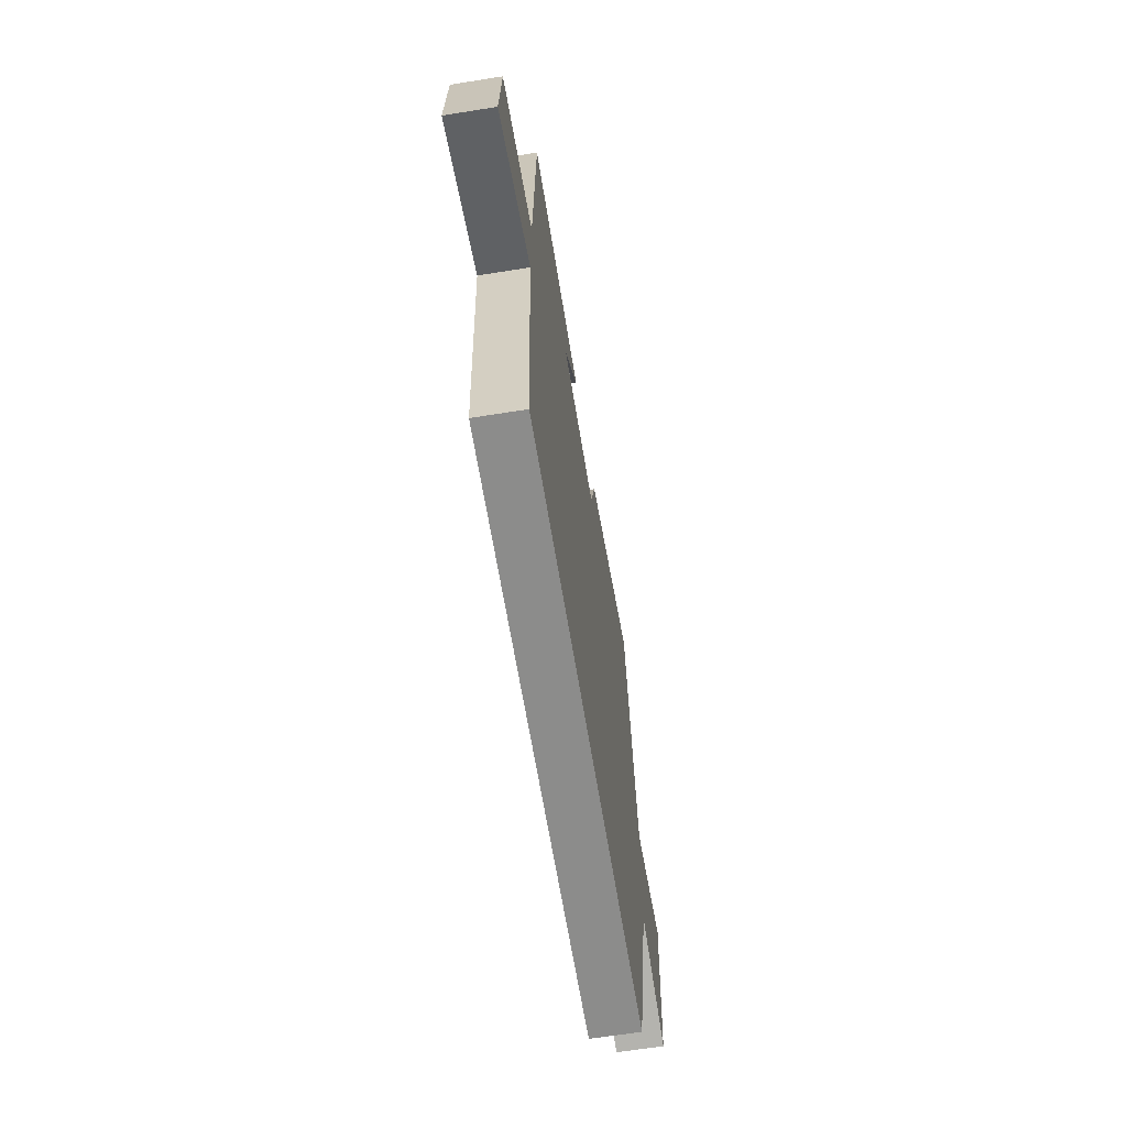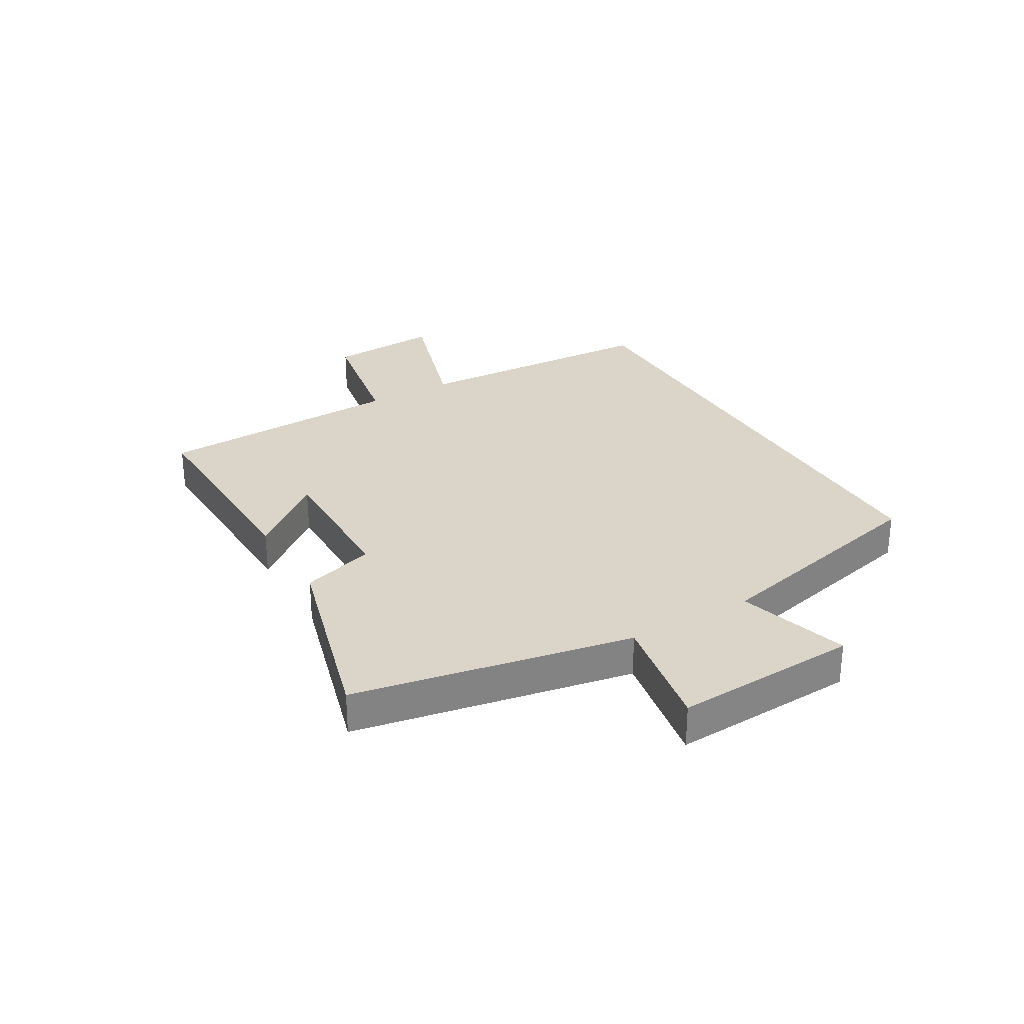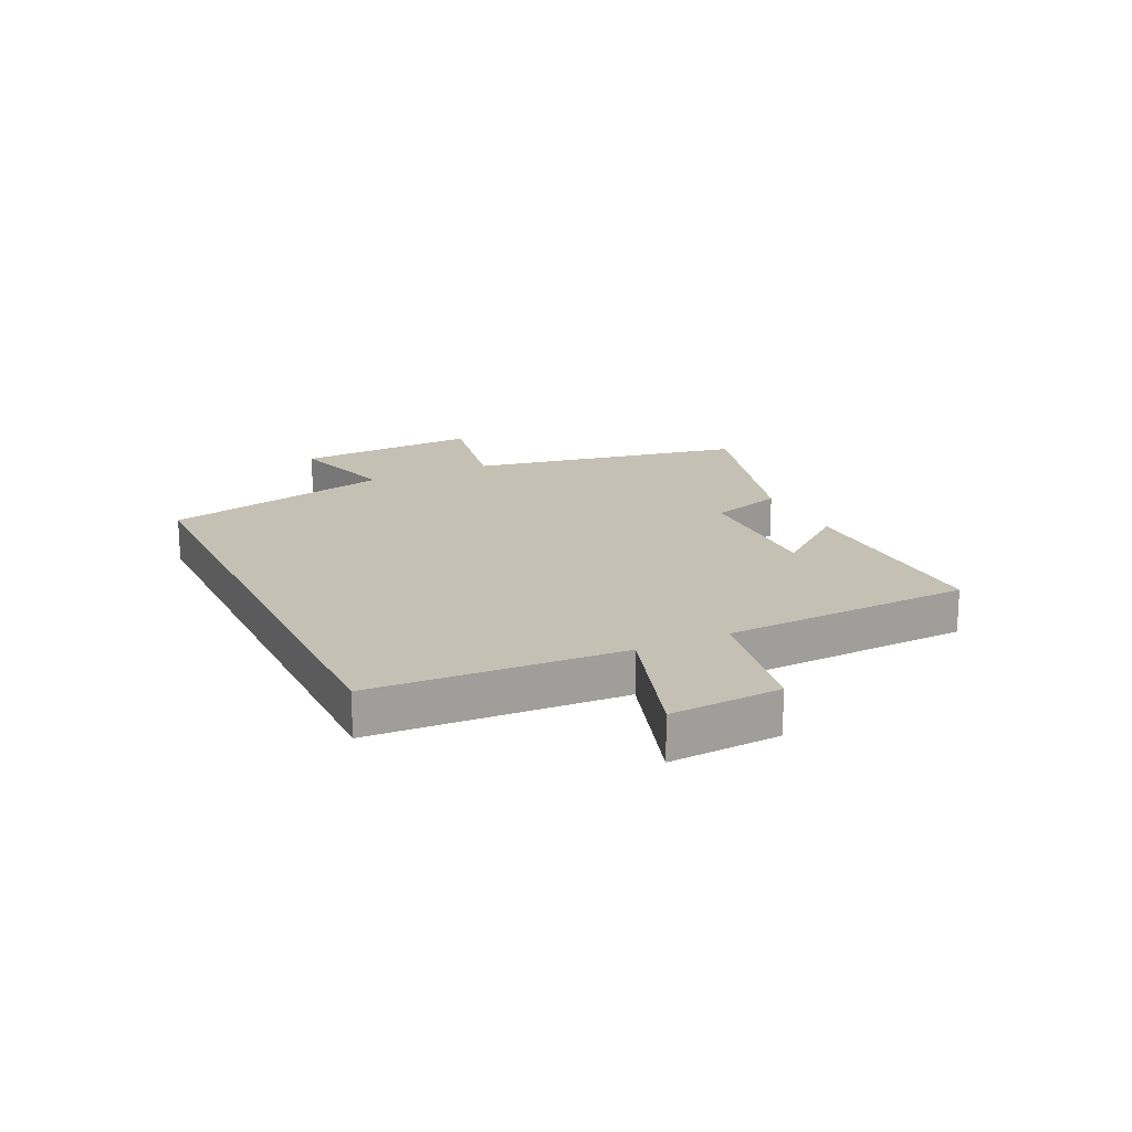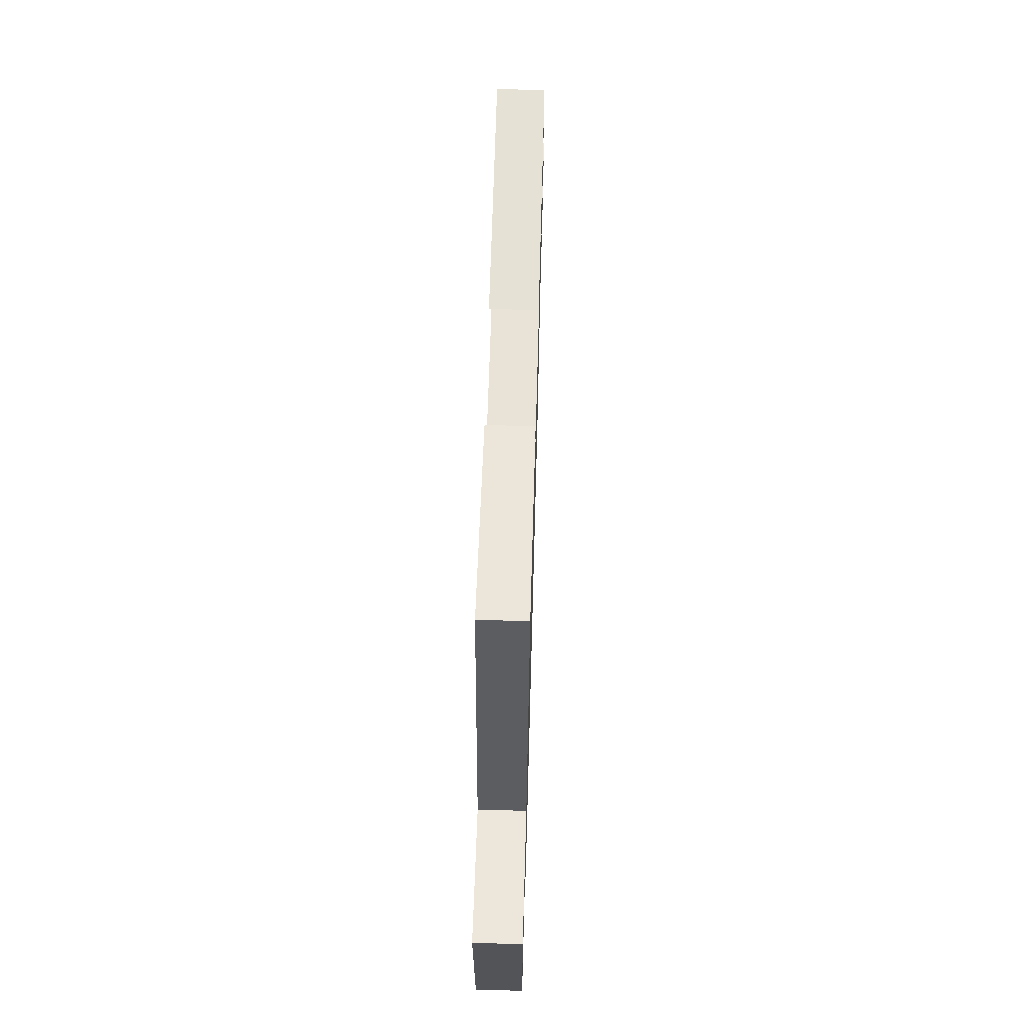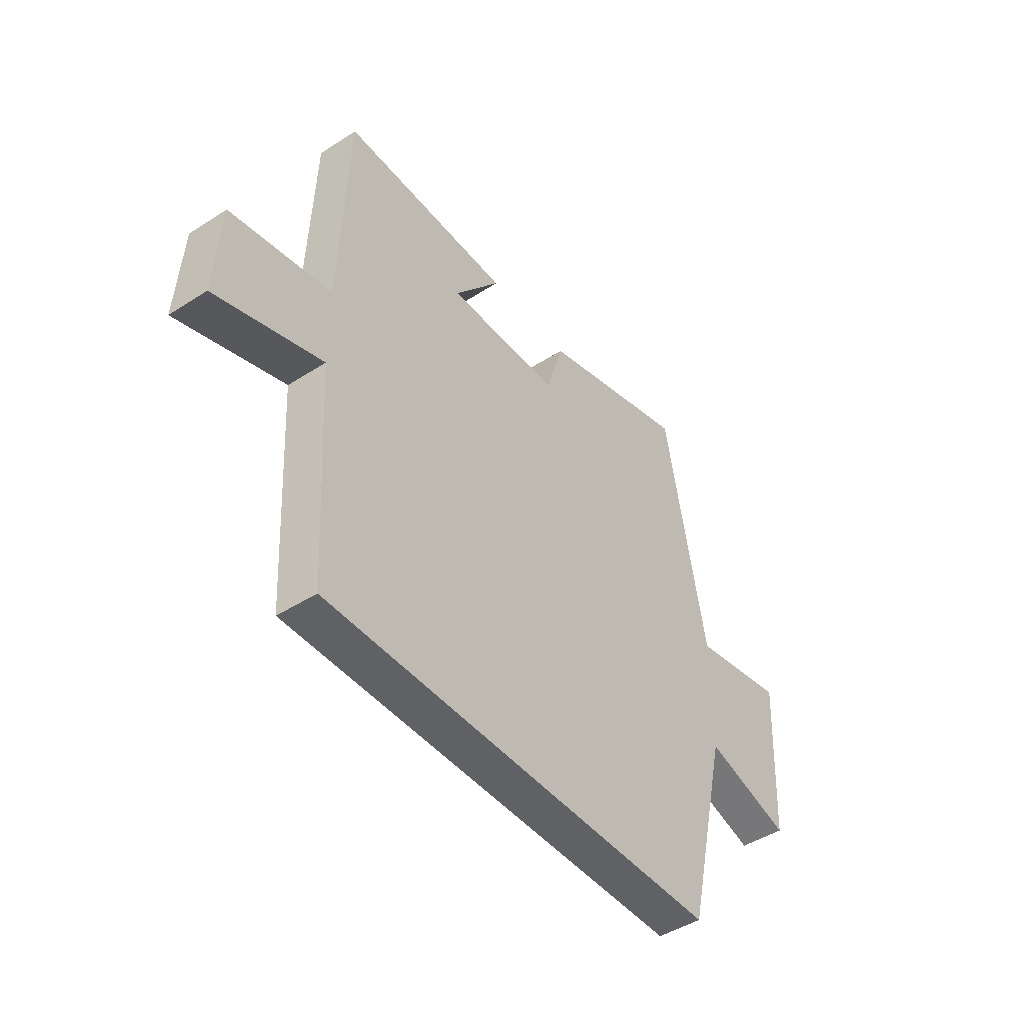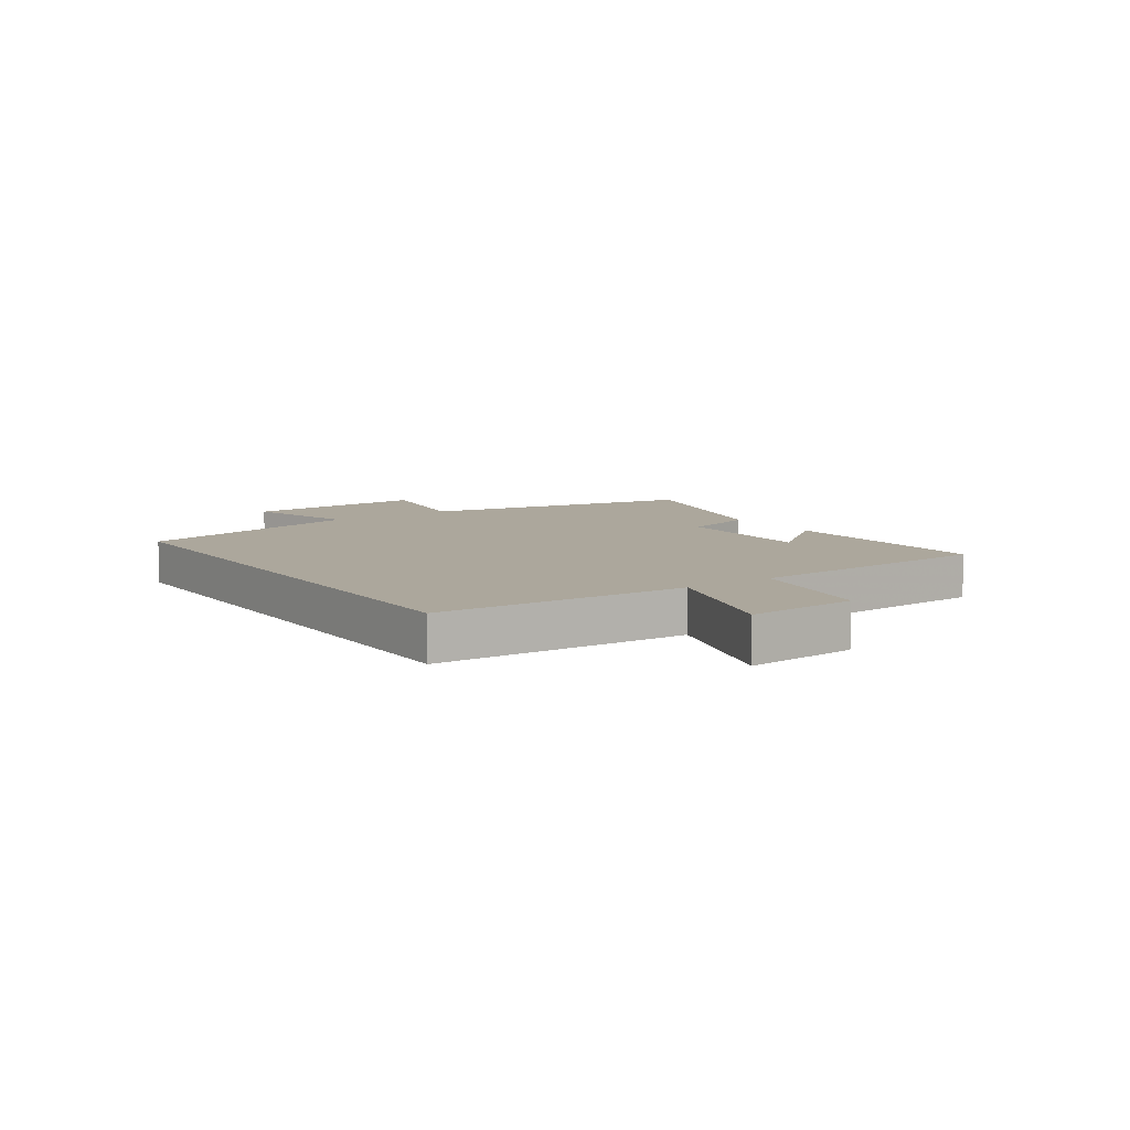
<metadata>
{"format":"obj","ext":"obj","renderer":"f3d","projection":"perspective","resolution":1024,"background":"white","views":[{"elev":-64.1,"azim":-80.8,"up":"+Z"},{"elev":29.2,"azim":59.7,"up":"+Y"},{"elev":18.4,"azim":-115.4,"up":"+Y"},{"elev":63.5,"azim":91.6,"up":"+Z"},{"elev":-45.5,"azim":-53.4,"up":"+Z"},{"elev":8.3,"azim":-124.7,"up":"+Y"}]}
</metadata>
<code>
v 0.411 0.07 0.593
v 0.5 0.07 0.118
v 0.706 0.07 0.156
v 0.69 0.07 -0.16
v 0.5 0.07 -0.104
v 0.407 0.07 -0.5
v -0.477 0.07 -0.5
v -0.5 0.07 -0.072
v -0.736 0.07 -0.147
v -0.724 0.07 0.043
v -0.5 0.07 0.084
v -0.482 0.07 0.509
v -0.107 0.07 0.5
v -0.21 0.07 0.371
v 0.04 0.07 0.375
v 0.079 0.07 0.5
v 0.411 0 0.593
v 0.5 0 0.118
v 0.706 0 0.156
v 0.69 0 -0.16
v 0.5 0 -0.104
v 0.407 0 -0.5
v -0.477 0 -0.5
v -0.5 0 -0.072
v -0.736 0 -0.147
v -0.724 0 0.043
v -0.5 0 0.084
v -0.482 0 0.509
v -0.107 0 0.5
v -0.21 0 0.371
v 0.04 0 0.375
v 0.079 0 0.5
f 15 16 1 2
f 14 15 2
f 11 12 13 14
f 11 14 2
f 8 9 10 11
f 8 11 2
f 5 6 7 8
f 5 8 2 3
f 3 4 5
f 18 17 32 31
f 18 31 30
f 30 29 28 27
f 18 30 27
f 27 26 25 24
f 18 27 24
f 24 23 22 21
f 19 18 24 21
f 21 20 19
f 1 17 18 2
f 2 18 19 3
f 3 19 20 4
f 4 20 21 5
f 5 21 22 6
f 6 22 23 7
f 7 23 24 8
f 8 24 25 9
f 9 25 26 10
f 10 26 27 11
f 11 27 28 12
f 12 28 29 13
f 13 29 30 14
f 14 30 31 15
f 15 31 32 16
f 16 32 17 1

</code>
